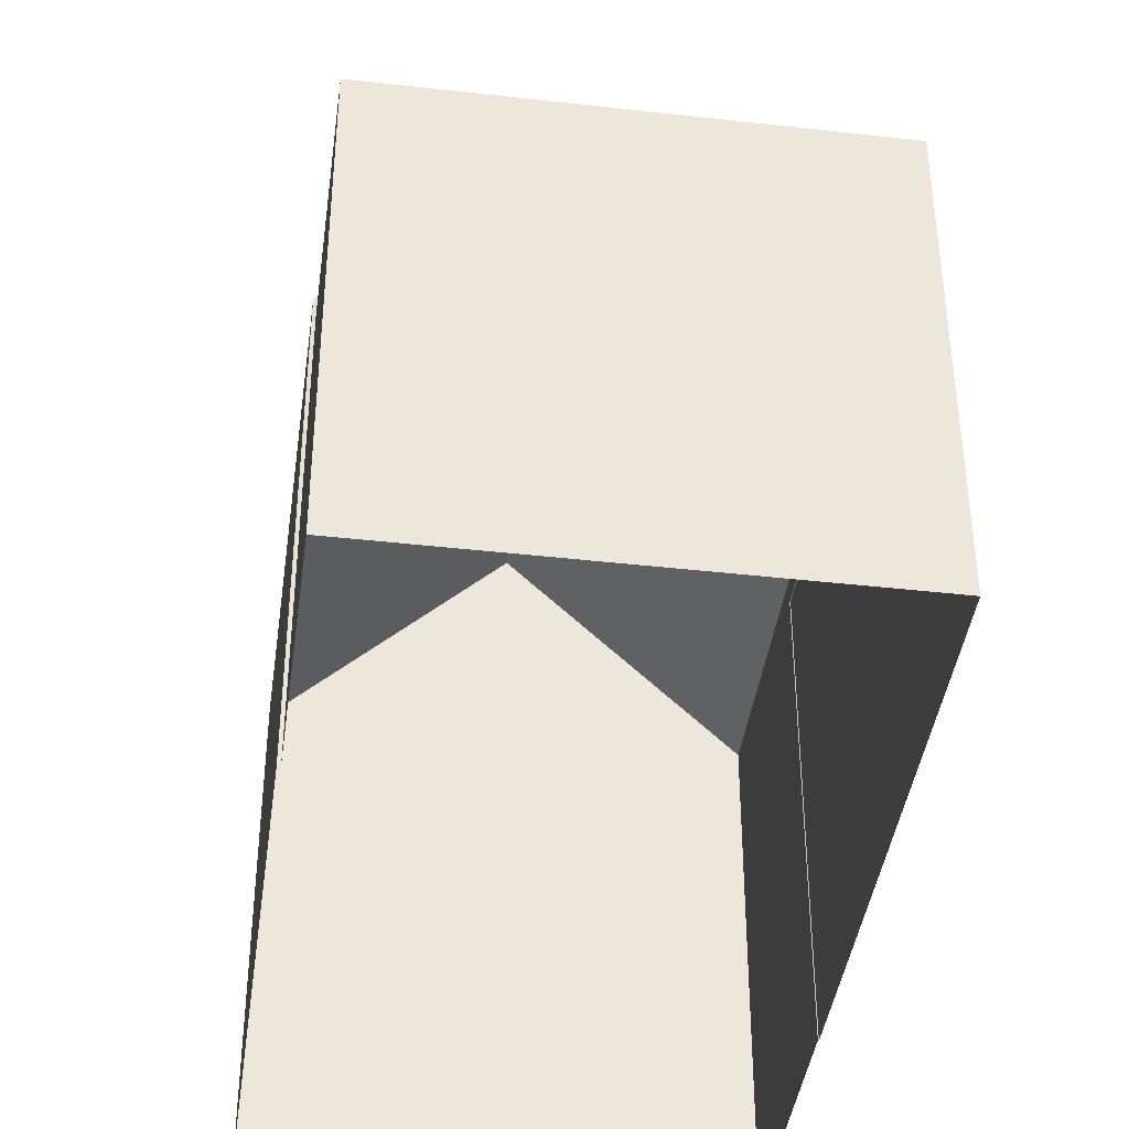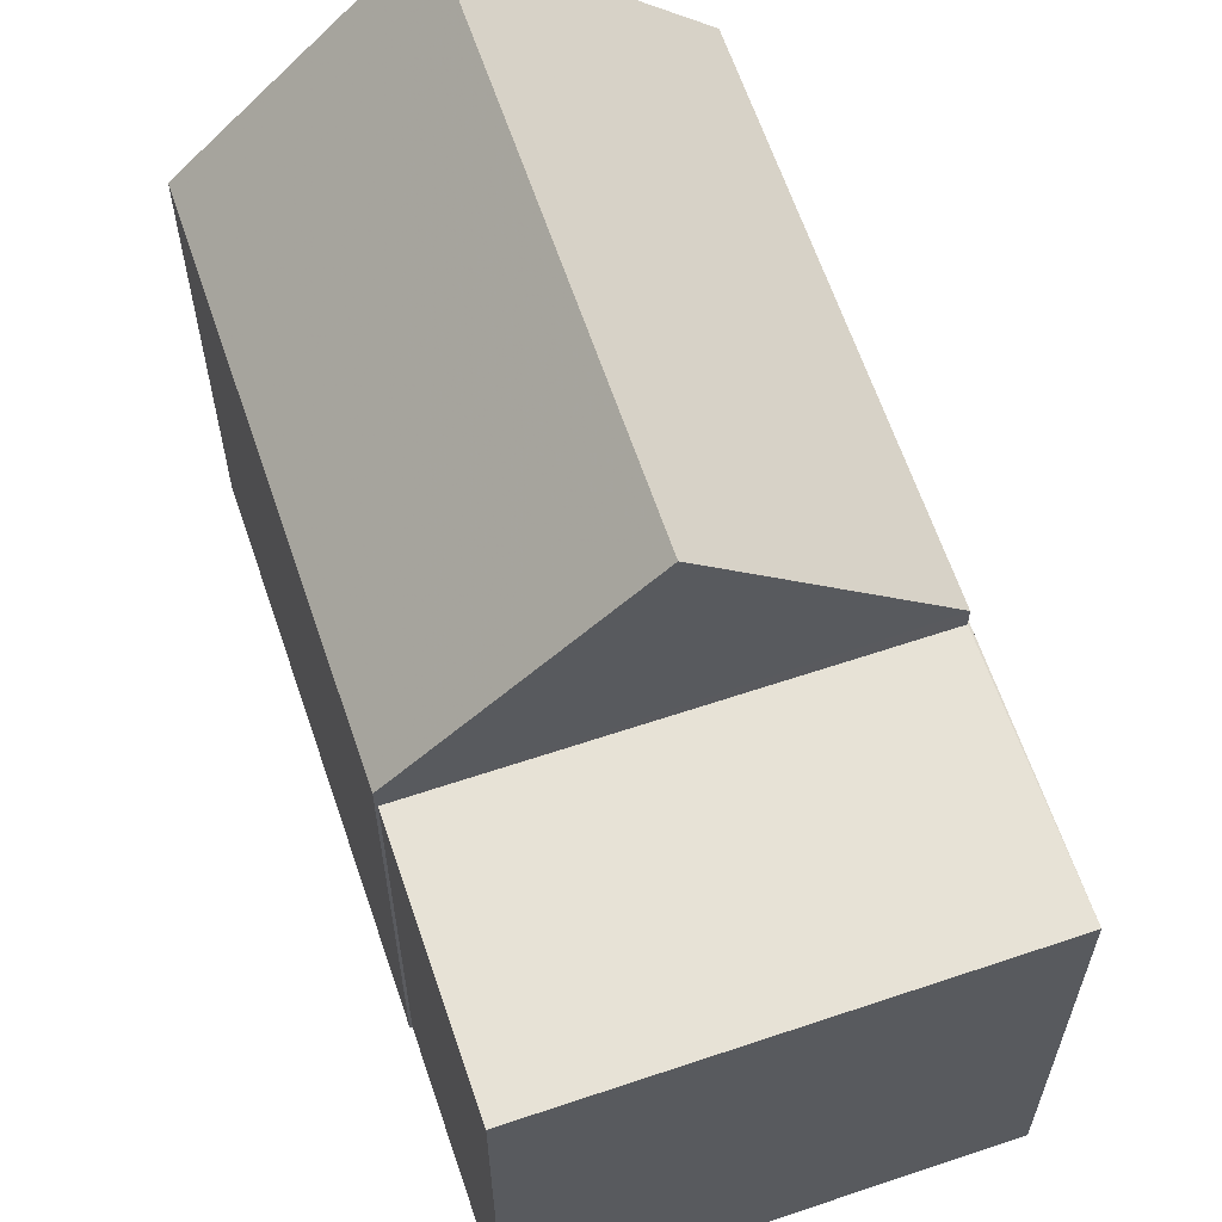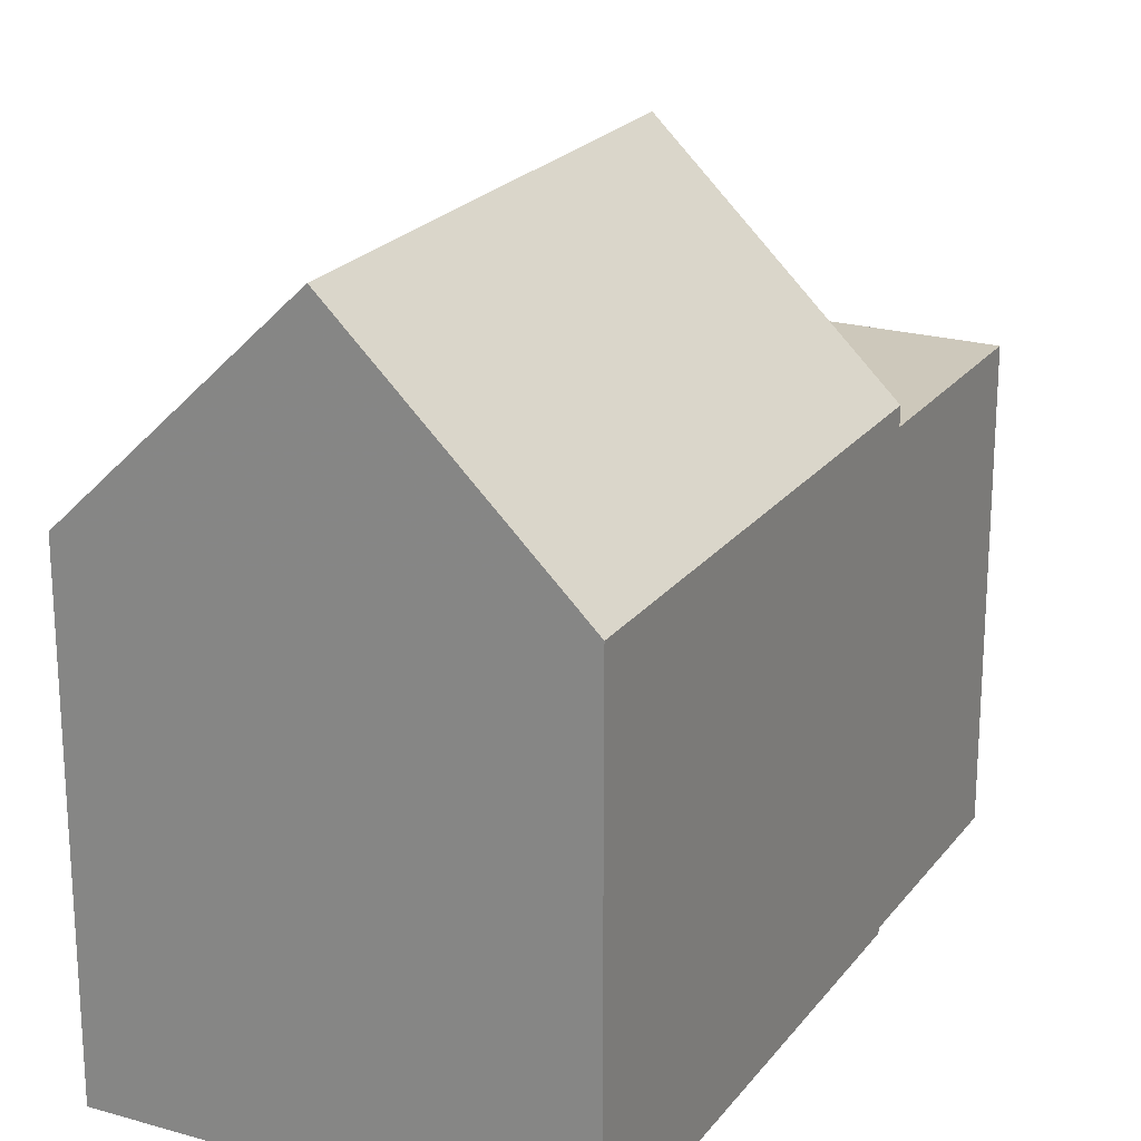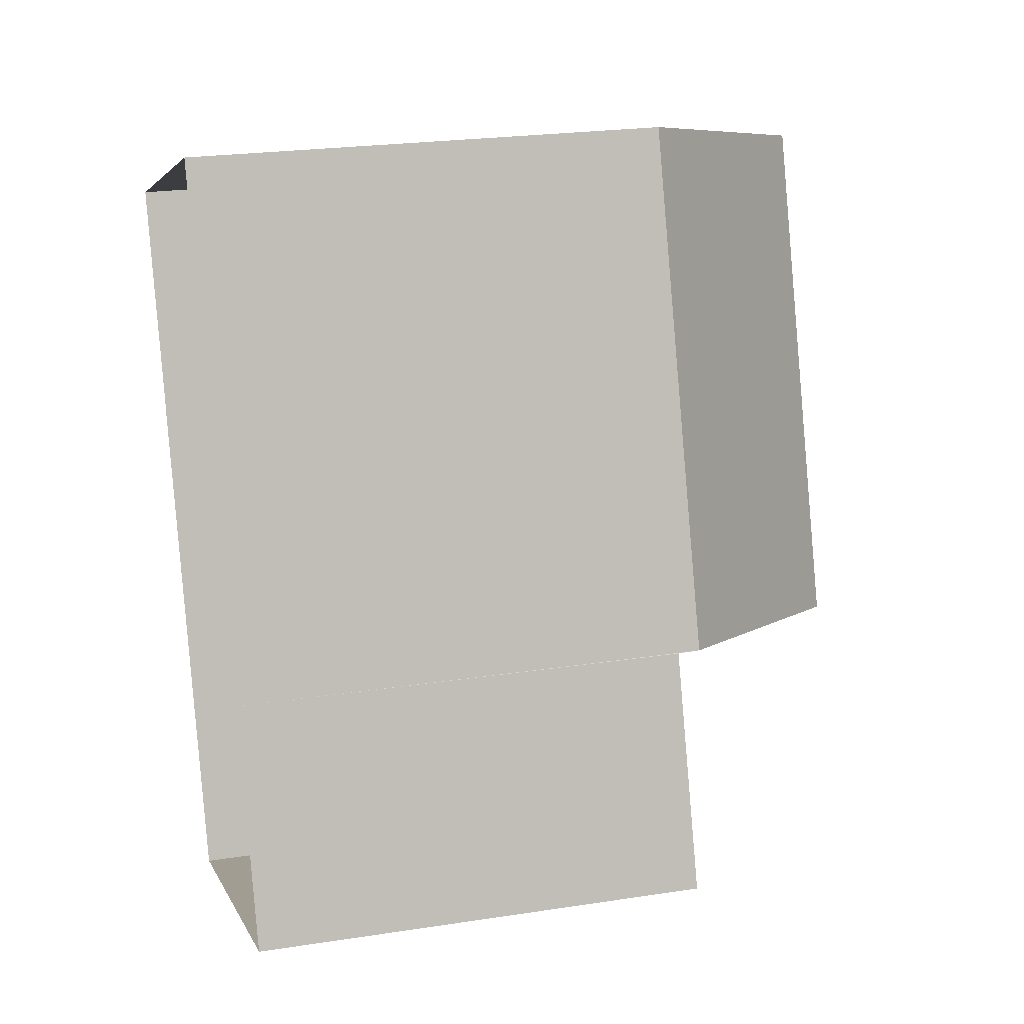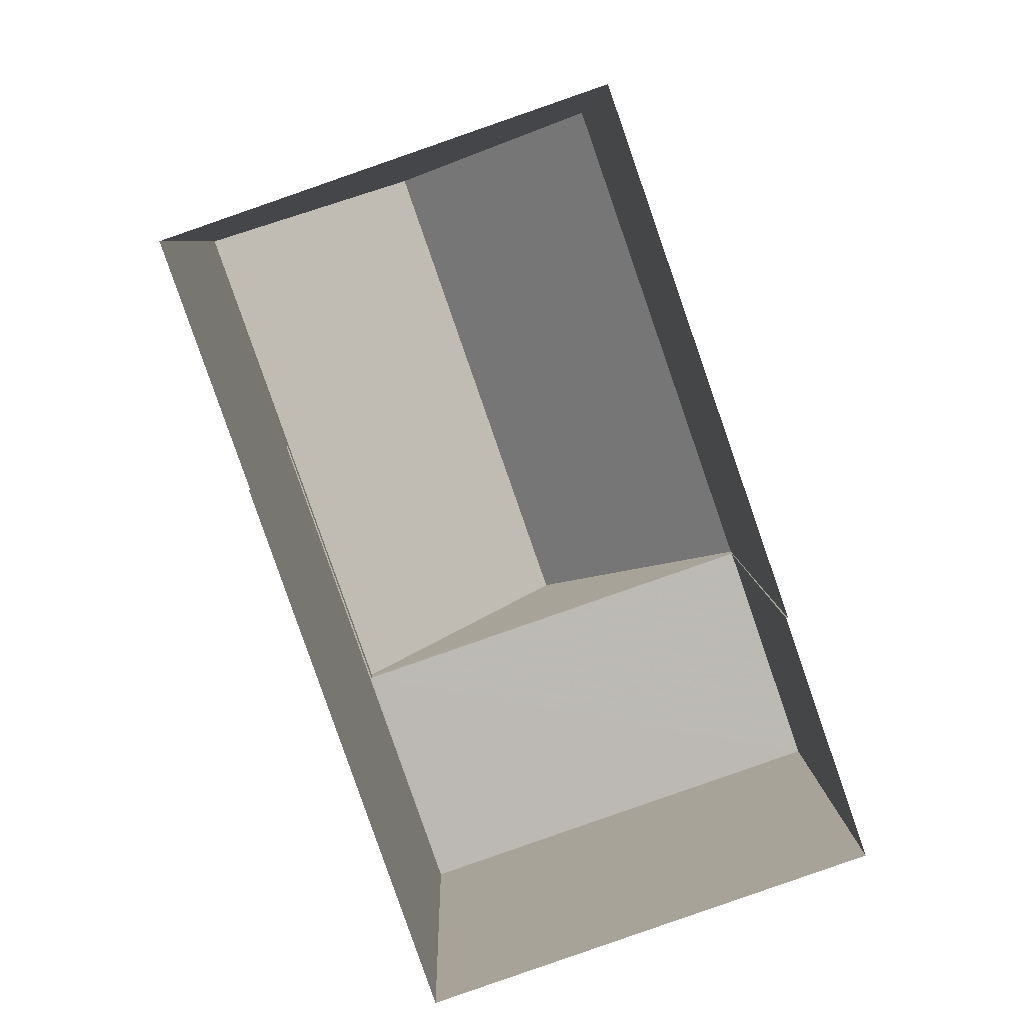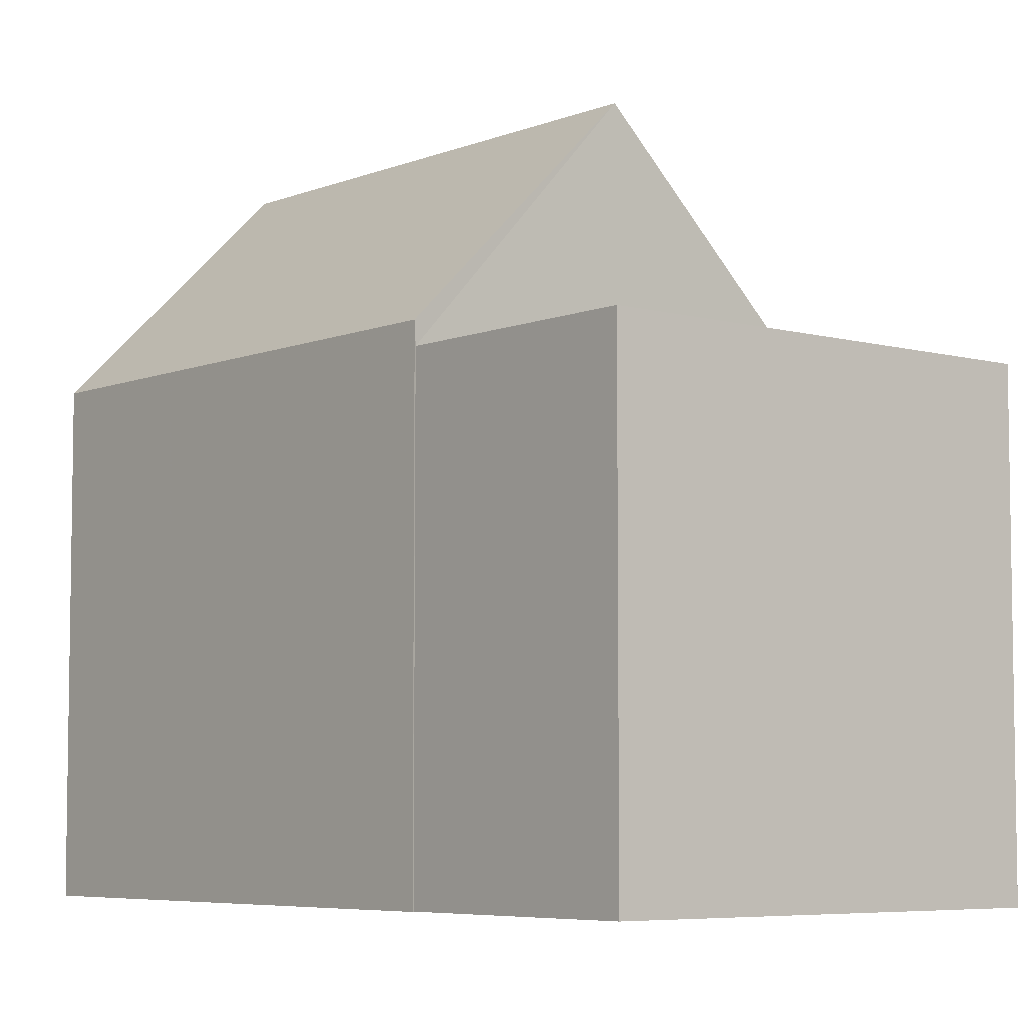
<metadata>
{"format":"obj","ext":"obj","renderer":"f3d","projection":"perspective","resolution":1024,"background":"white","views":[{"elev":-41.8,"azim":-27.1,"up":"+Z"},{"elev":63.4,"azim":-37.9,"up":"+Z"},{"elev":22.0,"azim":-172.5,"up":"+Z"},{"elev":23.2,"azim":-104.7,"up":"+Y"},{"elev":6.8,"azim":178.9,"up":"+Y"},{"elev":-6.0,"azim":-58.8,"up":"+Z"}]}
</metadata>
<code>
v -2.244e+05 -1.276e+05 15.61
v -2.244e+05 -1.276e+05 15.61
v -2.244e+05 -1.276e+05 15.61
v -2.244e+05 -1.276e+05 15.61
v -2.244e+05 -1.276e+05 15.61
v -2.244e+05 -1.276e+05 15.61
v -2.244e+05 -1.276e+05 15.61
v -2.244e+05 -1.276e+05 15.61
v -2.244e+05 -1.276e+05 22.41
v -2.244e+05 -1.276e+05 22.41
v -2.244e+05 -1.276e+05 25.48
v -2.244e+05 -1.276e+05 25.48
v -2.244e+05 -1.276e+05 22.1
v -2.244e+05 -1.276e+05 22.1
v -2.244e+05 -1.276e+05 22.1
v -2.244e+05 -1.276e+05 22.1
v -2.244e+05 -1.276e+05 22.1
v -2.244e+05 -1.276e+05 22.1
v -2.244e+05 -1.276e+05 22.41
v -2.244e+05 -1.276e+05 22.41
f 1 2 3
f 4 3 5
f 2 6 7
f 8 5 7
f 3 2 5
f 5 2 7
f 9 10 11
f 12 9 11
f 13 14 15
f 15 14 16
f 13 17 14
f 16 14 18
f 19 20 12
f 11 19 12
f 8 7 20
f 20 9 12
f 20 7 9
f 9 7 6
f 10 9 6
f 5 8 17
f 8 20 17
f 17 19 14
f 17 20 19
f 15 1 3
f 15 16 1
f 15 3 4
f 13 15 4
f 14 19 18
f 19 11 18
f 2 18 6
f 18 11 10
f 6 18 10
f 2 1 16
f 18 2 16
f 17 13 4
f 5 17 4

</code>
